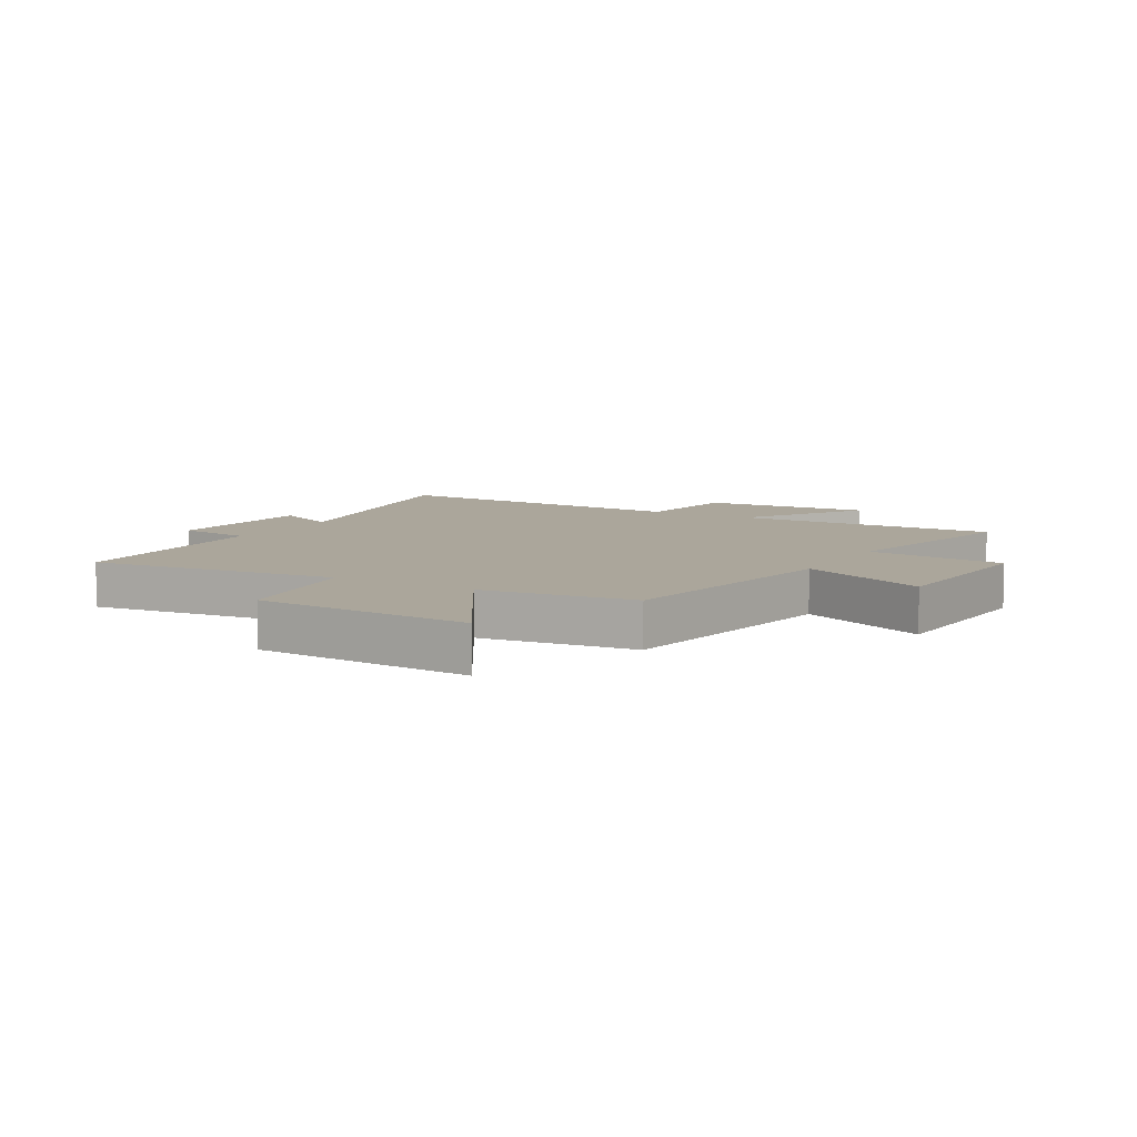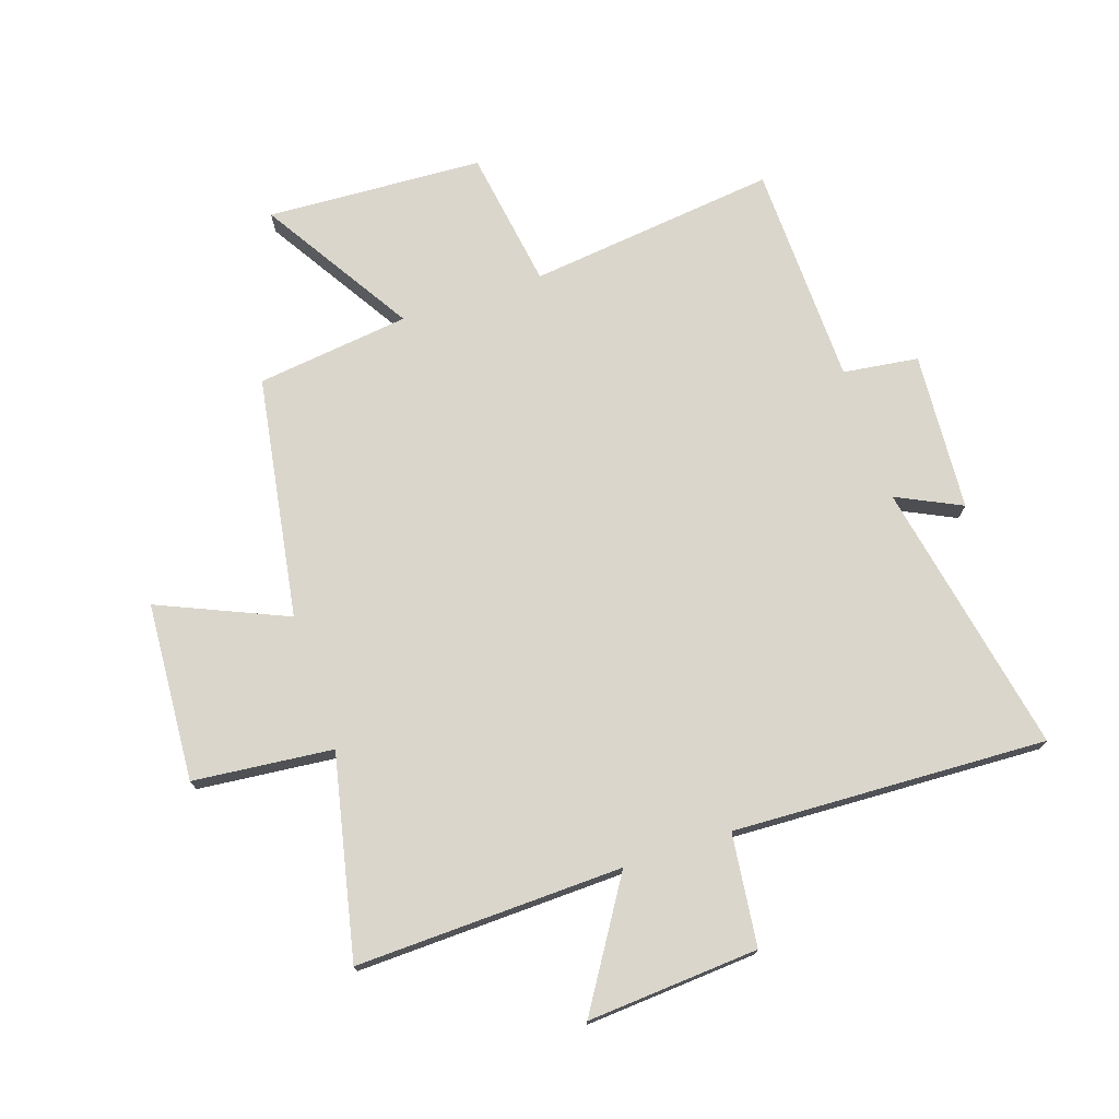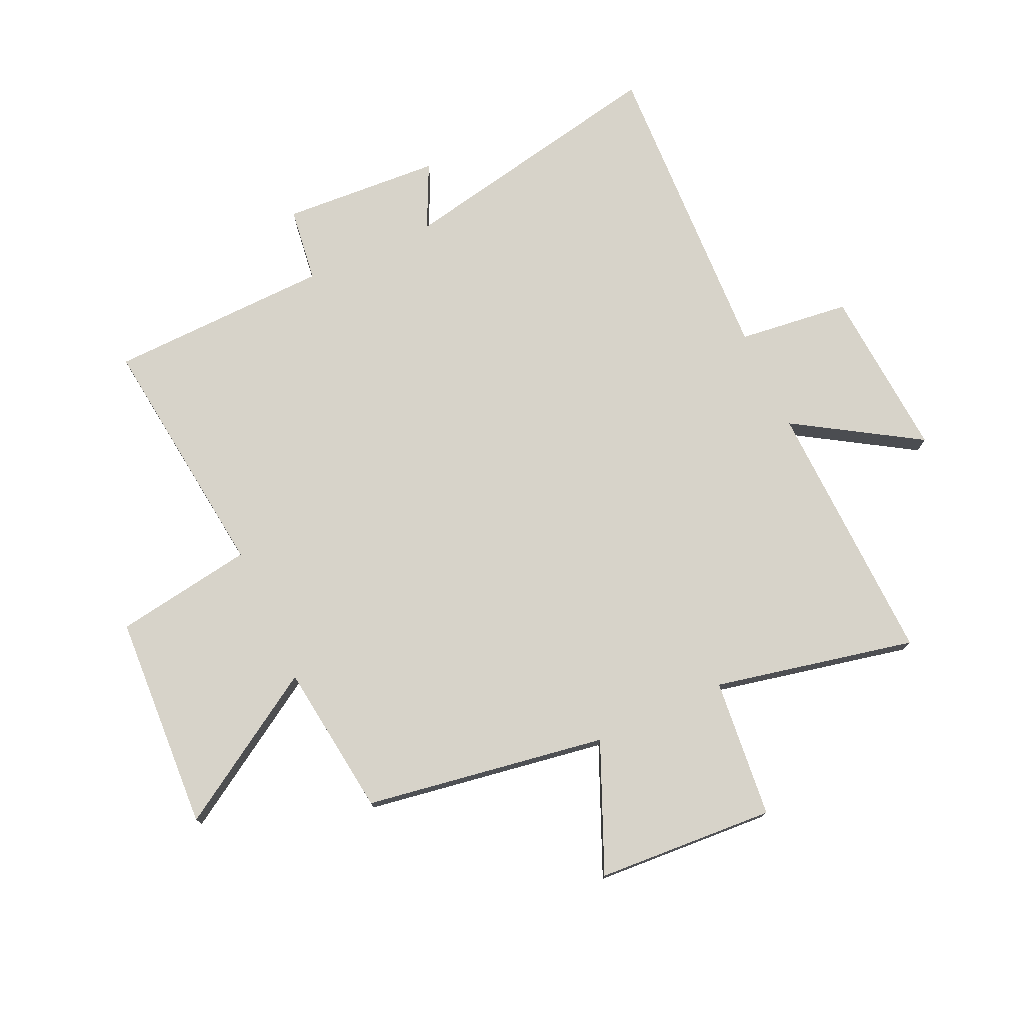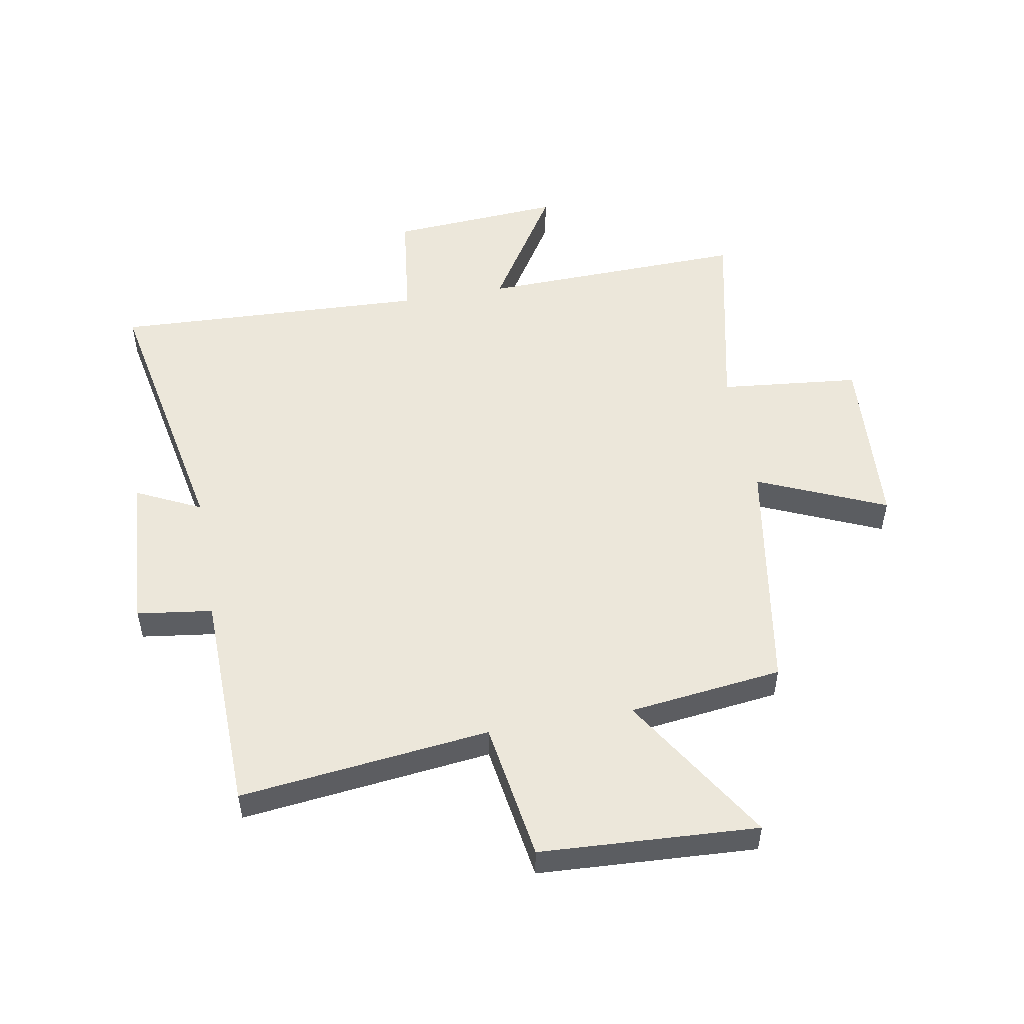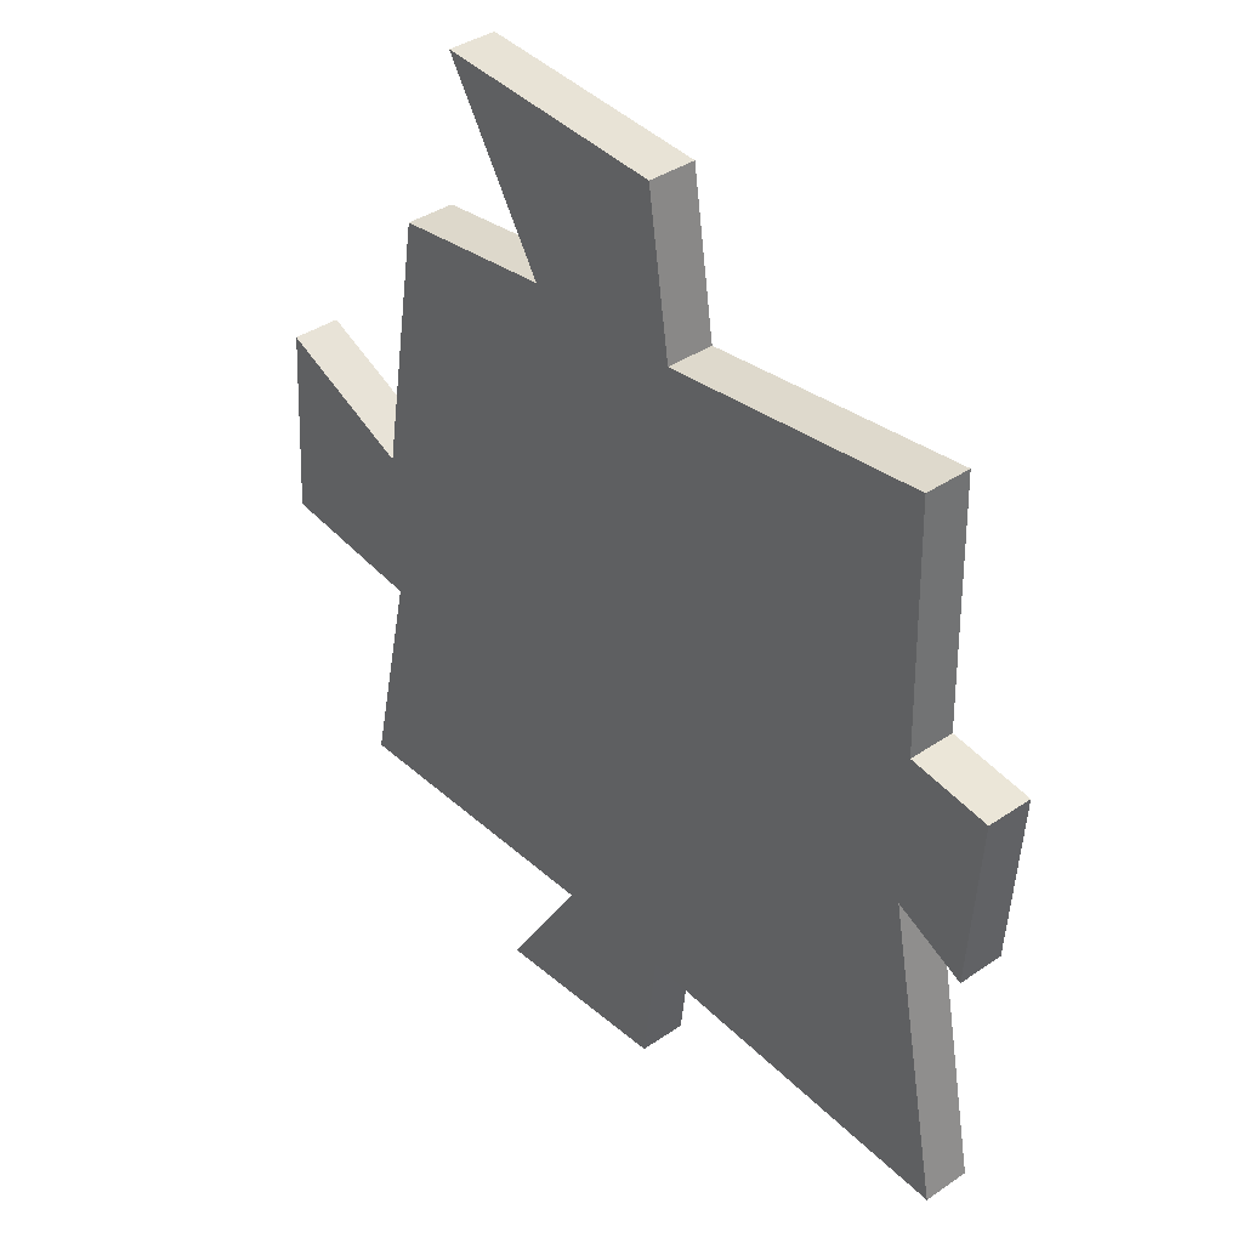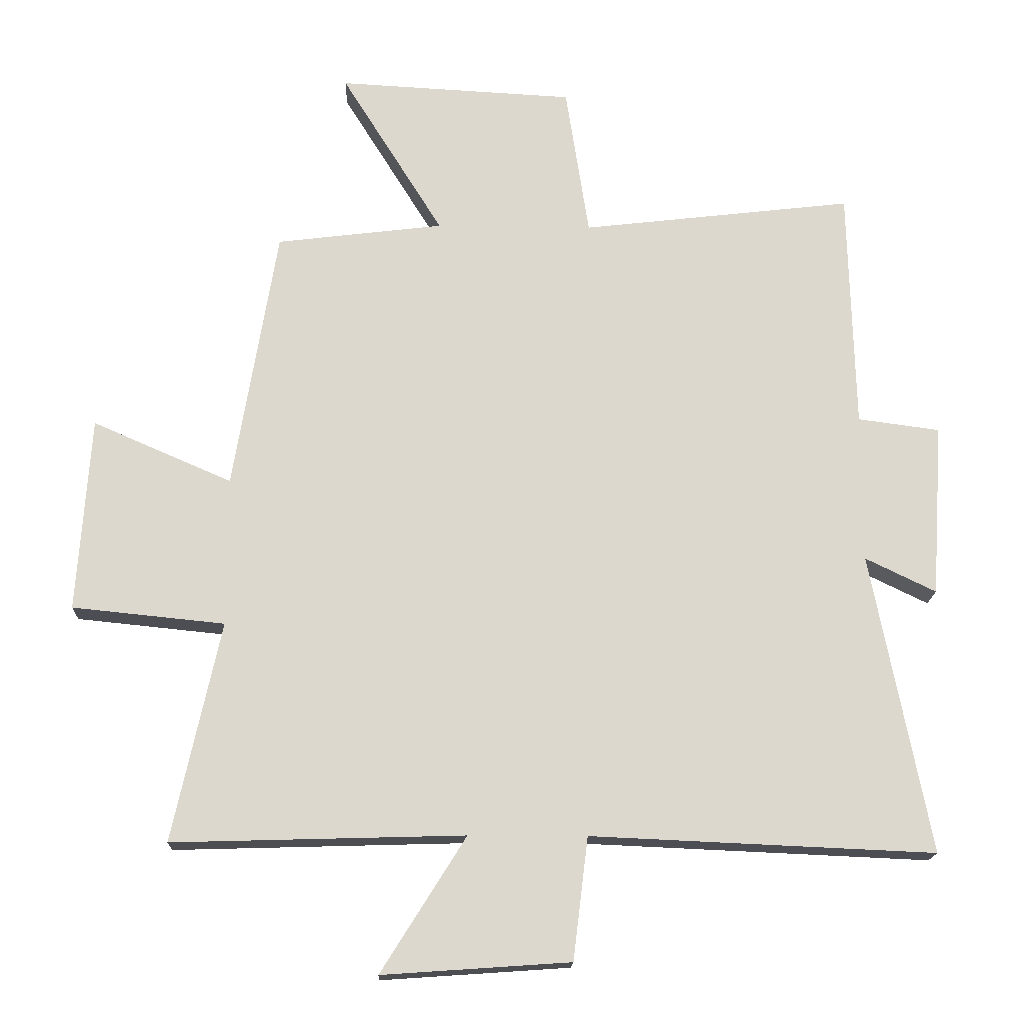
<metadata>
{"format":"obj","ext":"obj","renderer":"f3d","projection":"perspective","resolution":1024,"background":"white","views":[{"elev":7.9,"azim":30.1,"up":"+Y"},{"elev":74.0,"azim":161.5,"up":"+Y"},{"elev":76.1,"azim":65.2,"up":"+Y"},{"elev":51.9,"azim":-10.1,"up":"+Y"},{"elev":38.6,"azim":-130.7,"up":"+Z"},{"elev":-17.2,"azim":178.2,"up":"+Z"}]}
</metadata>
<code>
v -0.491 0.07 0.549
v -0.07 0.07 0.5
v -0.034 0.07 0.735
v 0.332 0.07 0.755
v 0.174 0.07 0.5
v 0.433 0.07 0.468
v 0.5 0.07 0.059
v 0.716 0.07 0.153
v 0.736 0.07 -0.149
v 0.5 0.07 -0.173
v 0.574 0.07 -0.513
v 0.123 0.07 -0.5
v 0.254 0.07 -0.709
v -0.036 0.07 -0.689
v -0.059 0.07 -0.5
v -0.59 0.07 -0.523
v -0.5 0.07 -0.059
v -0.609 0.07 -0.112
v -0.627 0.07 0.156
v -0.5 0.07 0.173
v -0.491 0 0.549
v -0.07 0 0.5
v -0.034 0 0.735
v 0.332 0 0.755
v 0.174 0 0.5
v 0.433 0 0.468
v 0.5 0 0.059
v 0.716 0 0.153
v 0.736 0 -0.149
v 0.5 0 -0.173
v 0.574 0 -0.513
v 0.123 0 -0.5
v 0.254 0 -0.709
v -0.036 0 -0.689
v -0.059 0 -0.5
v -0.59 0 -0.523
v -0.5 0 -0.059
v -0.609 0 -0.112
v -0.627 0 0.156
v -0.5 0 0.173
f 17 18 19 20
f 17 20 1 2
f 15 16 17 2
f 12 13 14 15
f 12 15 2 3
f 10 11 12 3
f 7 8 9 10
f 5 6 7 10
f 5 10 3
f 3 4 5
f 40 39 38 37
f 22 21 40 37
f 22 37 36 35
f 35 34 33 32
f 23 22 35 32
f 23 32 31 30
f 30 29 28 27
f 30 27 26 25
f 23 30 25
f 25 24 23
f 1 21 22 2
f 2 22 23 3
f 3 23 24 4
f 4 24 25 5
f 5 25 26 6
f 6 26 27 7
f 7 27 28 8
f 8 28 29 9
f 9 29 30 10
f 10 30 31 11
f 11 31 32 12
f 12 32 33 13
f 13 33 34 14
f 14 34 35 15
f 15 35 36 16
f 16 36 37 17
f 17 37 38 18
f 18 38 39 19
f 19 39 40 20
f 20 40 21 1

</code>
